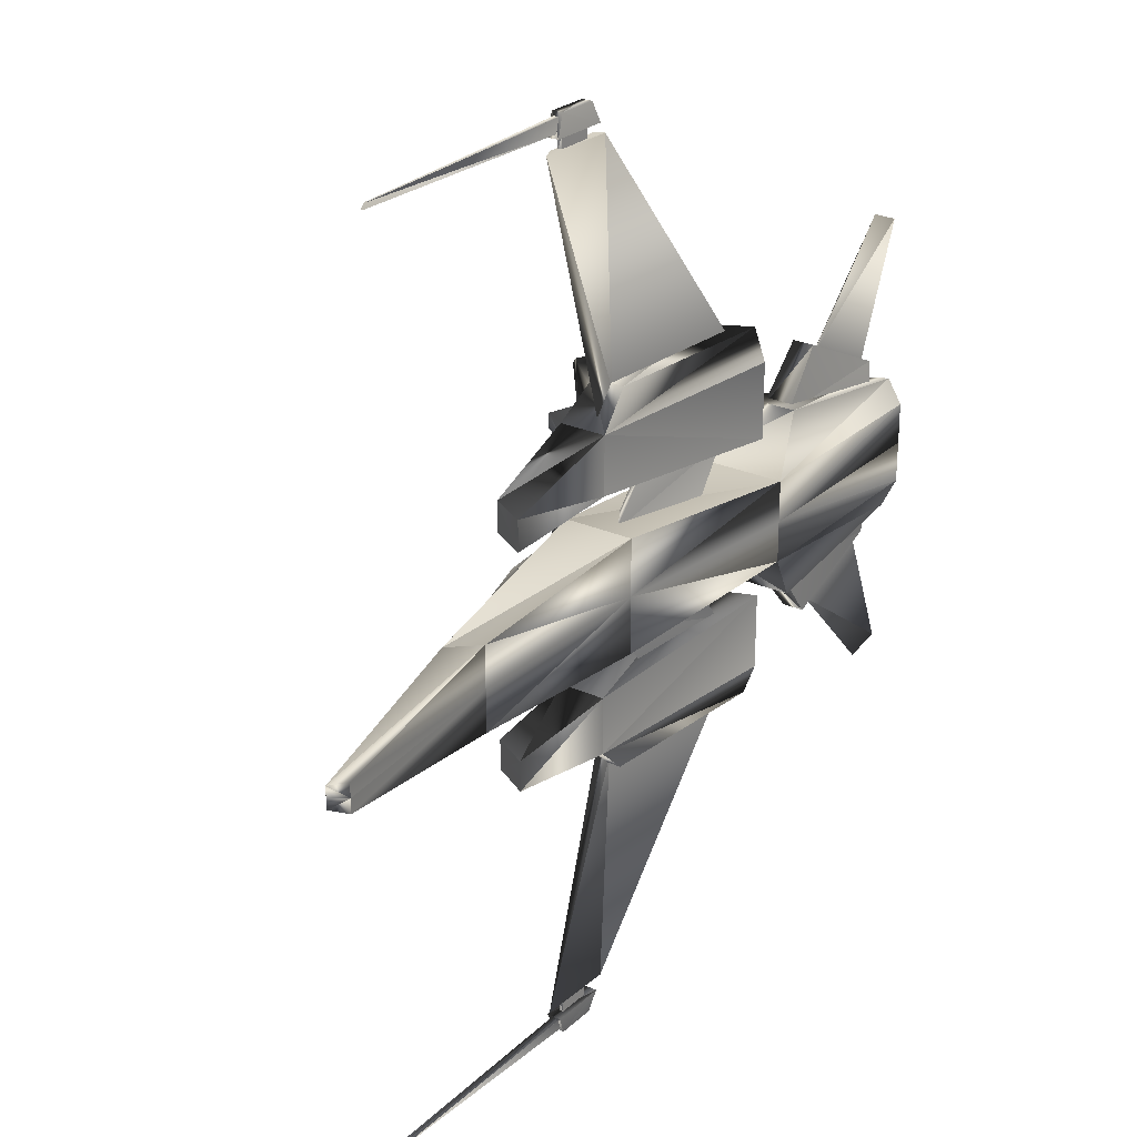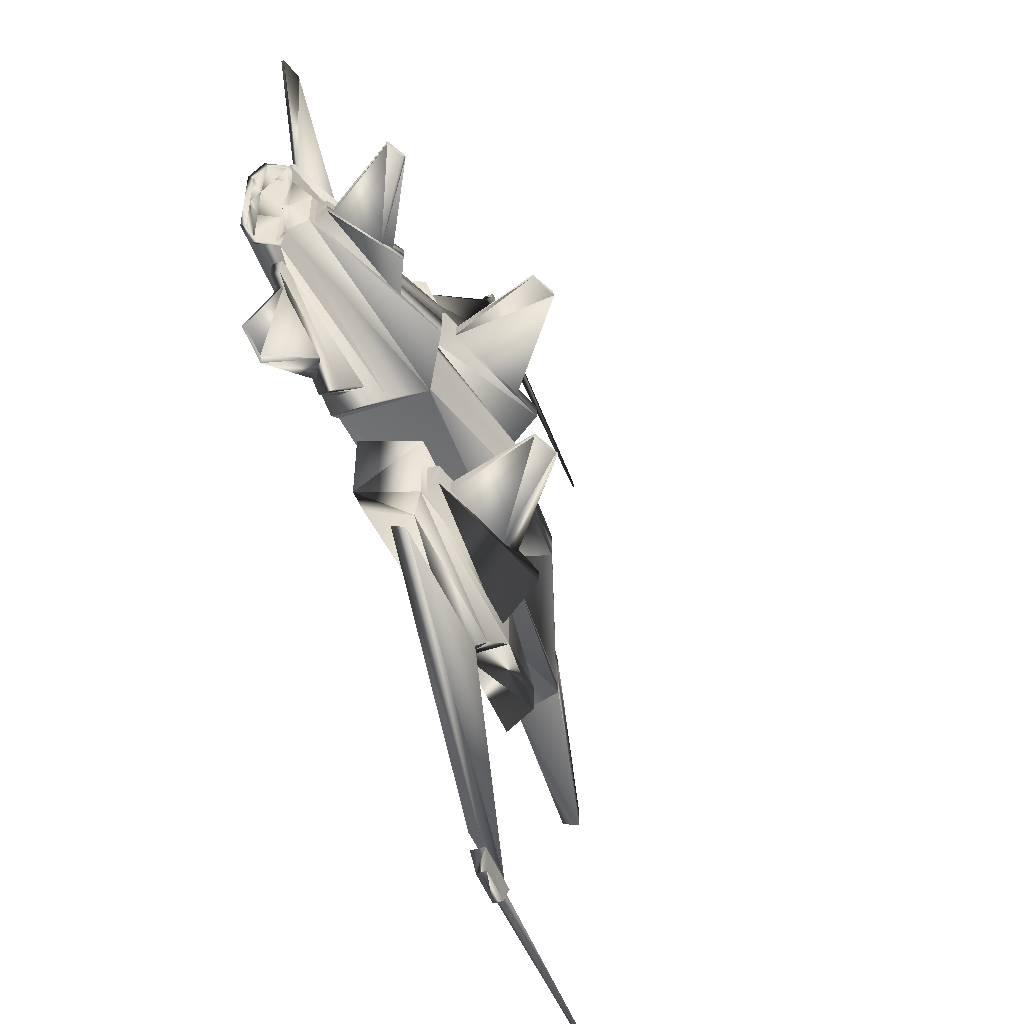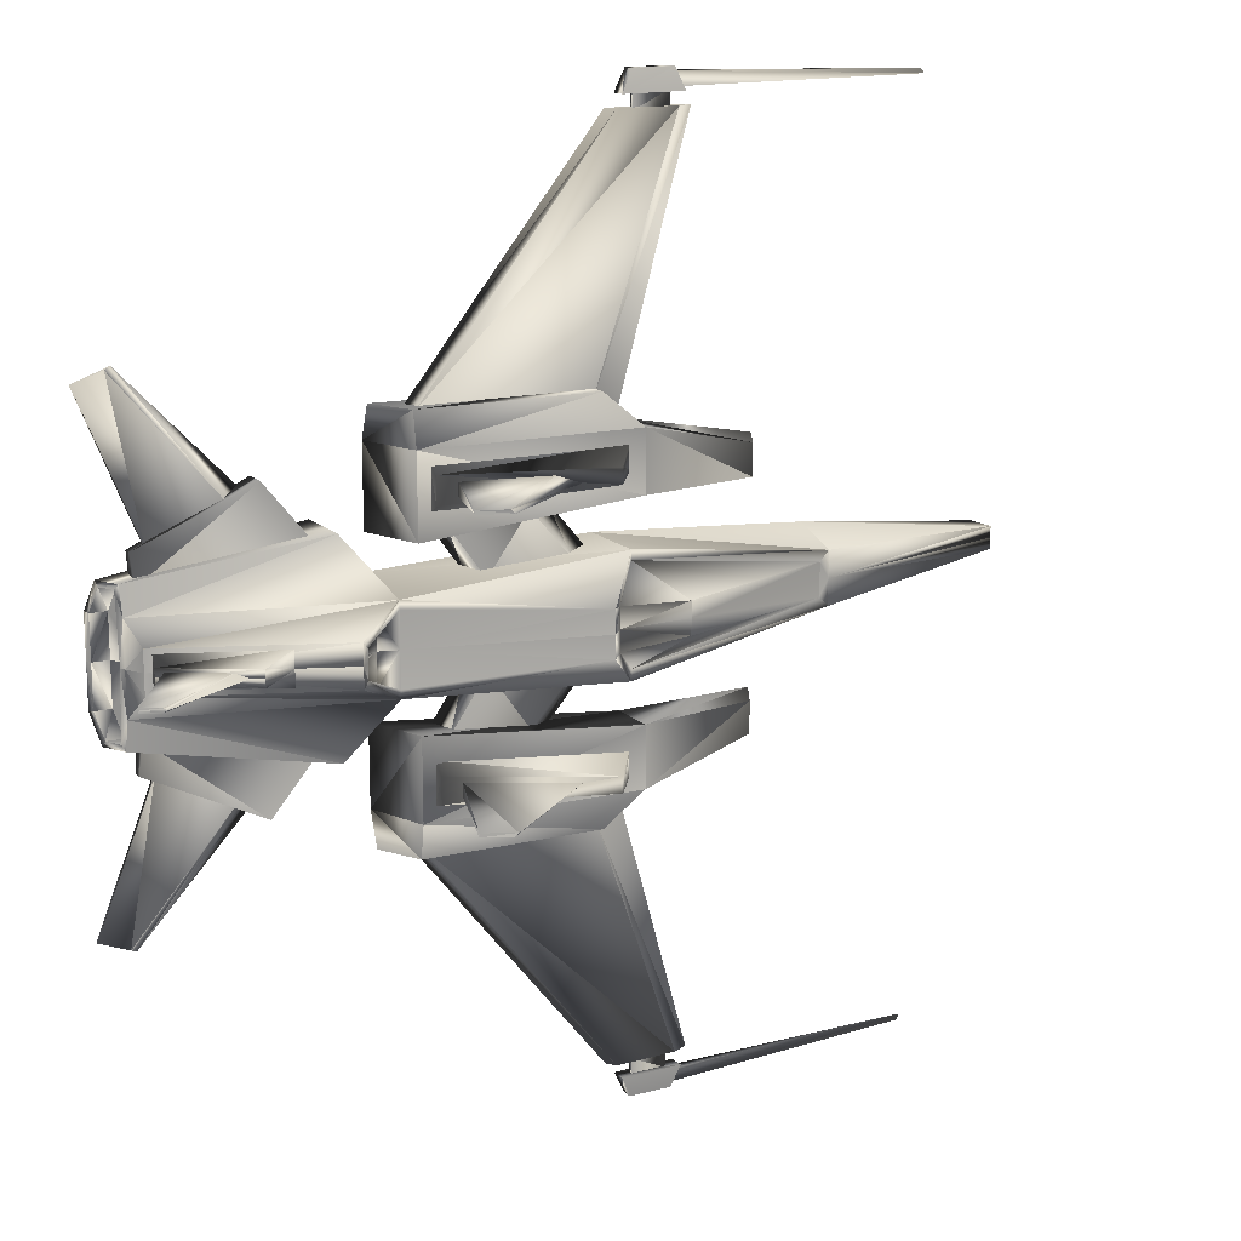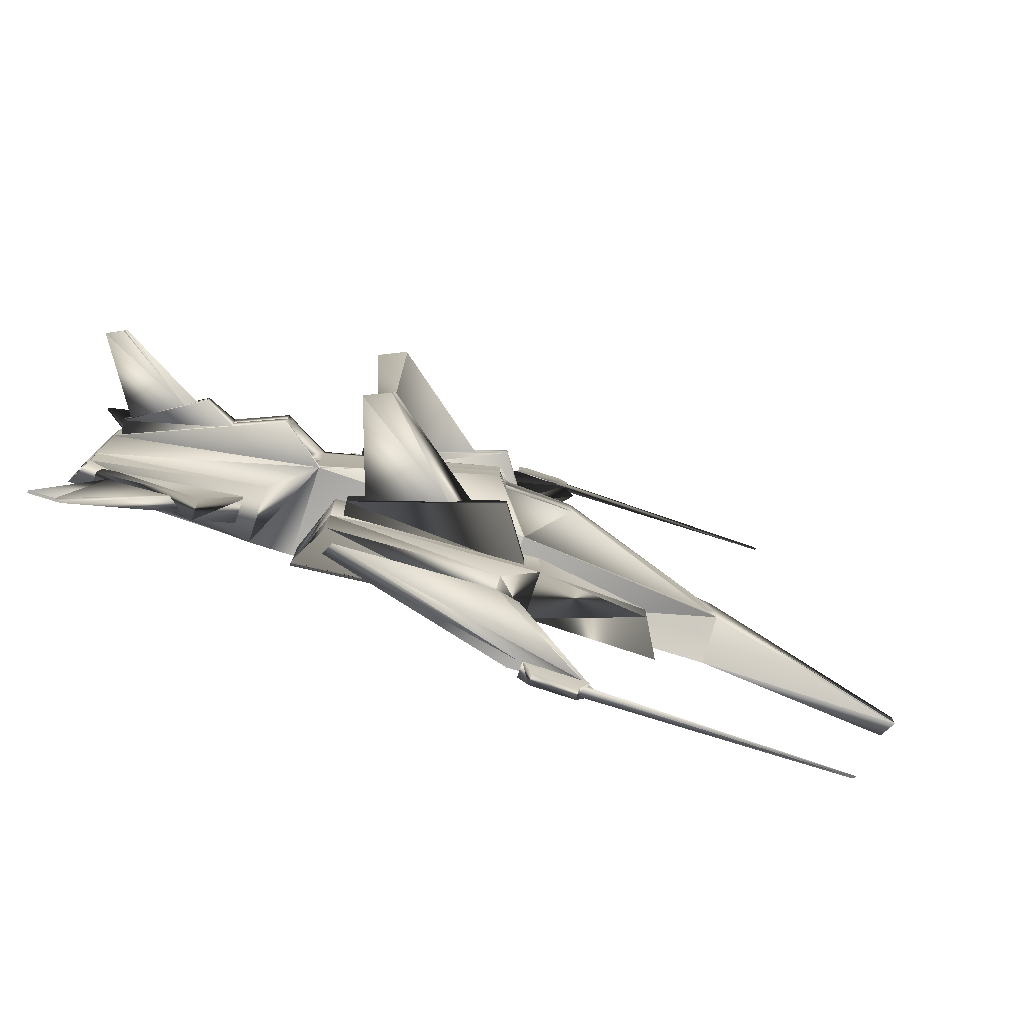
<metadata>
{"format":"obj","ext":"obj","renderer":"f3d","projection":"perspective","resolution":1024,"background":"white","views":[{"elev":25.8,"azim":-54.3,"up":"+Z"},{"elev":-50.9,"azim":110.7,"up":"+Z"},{"elev":15.4,"azim":150.8,"up":"+Z"},{"elev":-78.0,"azim":161.8,"up":"+Z"}]}
</metadata>
<code>
o dark_fighter_6
v -0.6691 -0.7375 1.04
v -0.6691 0.5519 1.04
v -4.555 0.09378 0.4579
v -4.555 -0.7375 0.7522
v -8.243 -1.146 0.2529
v -8.243 -1.146 -0.006981
v -4.555 -0.7375 -0.006981
v 0.05505 1.37 0.3893
v 3.217 0.5519 0.6078
v 3.217 0.5519 -0.006981
v 0.05505 1.37 -0.006981
v 3.217 -1.156 0.7522
v 3.217 0.5519 0.7522
v -8.441 -0.8618 0.1917
v 7.447 -1.11 0.7522
v 7.335 -0.8989 1.247
v 3.983 -0.9174 1.747
v 7.114 -1.017 0.7309
v 6.875 -0.5643 1.152
v 7.019 -0.8372 1.152
v 7.096 -0.4462 0.7522
v 3.983 0.1274 1.747
v 7.121 -0.4929 1.247
v 3.146 -0.8103 1.478
v 3.146 -0.8103 2.877
v -0.9963 -0.4282 2.877
v -0.9963 -0.4282 1.819
v 2.755 0.2564 1.478
v 2.755 0.2564 2.877
v -3.465 -0.5577 1.819
v -3.465 -0.5577 2.371
v -3.081 0.1257 2.371
v -3.081 0.1257 1.819
v -0.9963 0.4267 2.877
v -0.9963 0.4267 1.819
v 2.755 0.1611 3.464
v 3.146 -0.5941 3.464
v -0.3291 0.2817 3.464
v -0.3291 -0.3236 3.464
v -0.6967 0.5135 0.8559
v -4.375 0.115 0.2897
v -0.1356 1.157 0.3548
v -0.1356 1.157 -0.006981
v -1.406 1.114 0.2736
v -1.406 1.114 -0.006981
v 7.096 -0.4462 -0.006981
v 6.927 -0.1289 -0.006981
v 6.927 -0.1289 0.3546
v 4.045 1.084 0.3546
v 3.945 1.017 0.2358
v 4.045 1.084 -0.006981
v 3.945 1.017 -0.006981
v 4.281 0.8772 0.171
v 3.553 0.4587 0.543
v 4.281 0.8772 -0.006981
v 7.306 -0.8439 1.152
v 7.162 -0.571 1.152
v 7.401 -1.023 0.7309
v 7.447 -1.11 -0.006981
v 7.401 -1.023 -0.006981
v 7.114 -1.017 -0.006981
v -1.682 -0.1137 8.208
v -1.847 -0.1545 7.839
v -0.7587 -0.1545 7.839
v -0.9237 -0.1137 8.208
v -1.682 0.07357 8.208
v -0.9237 0.07357 8.208
v -0.7587 0.1143 7.839
v -1.847 0.1143 7.839
v -0.5745 -0.11 7.63
v -0.6924 0.0537 7.63
v -1.774 0.04597 7.618
v -2.049 -0.07881 7.621
v -0.3058 0.04147 3.349
v -0.7852 -0.1591 2.926
v -0.302 -0.08331 3.352
v 2.766 -0.2975 3.361
v 2.648 -0.06937 3.361
v 2.296 -0.5071 1.638
v 0.3461 -0.2302 1.729
v -0.3462 -0.1971 0.8951
v 1.638 -0.5199 0.7367
v 0.804 0.05515 1.738
v 0.1117 0.0883 0.9044
v 2.16 -0.002358 1.623
v 1.501 -0.0152 0.722
v -0.9815 -0.06118 7.872
v -1.624 -0.06118 7.872
v -1.624 -0.06118 7.579
v -0.9815 -0.06118 7.579
v -1.624 0.02105 7.872
v -1.624 0.02105 7.579
v -0.9815 0.02105 7.872
v -0.9815 0.02105 7.579
v 2.524 0.1945 2.645
v 2.524 0.1945 1.91
v 2.562 0.5002 2.07
v 2.562 0.5002 2.531
v -0.7643 0.3414 2.216
v -0.09303 1.326 2.262
v -0.7643 0.3414 2.645
v -0.09303 1.326 2.531
v 4.212 -0.6772 1.568
v 6.854 -0.7711 1.141
v 6.915 -0.7212 1.676
v 5.008 -0.6478 2.568
v 6.854 -0.5654 1.141
v 6.915 -0.5605 1.676
v 4.212 -0.1597 1.568
v 5.008 -0.2438 2.568
v 6.802 -0.1241 -0.006981
v 6.87 0.1458 -0.006981
v 6.87 0.1458 0.1348
v 6.802 -0.1241 0.3013
v 4.903 0.6773 0.3013
v 5.518 0.9772 0.1348
v -6.222 -0.03857 7.906
v -6.161 -0.03209 7.993
v -6.161 -0.008048 7.993
v -6.222 -0.001568 7.906
v -1.753 -0.09481 7.905
v -1.647 -0.06863 8.142
v -1.647 0.0285 8.142
v -1.753 0.05468 7.905
v 7.651 -0.6715 4.147
v 7.651 -0.6259 4.147
v 7.164 -0.5609 4.331
v 7.054 -0.6014 4.377
v 2.848 2.334 2.419
v 2.848 2.334 2.351
v 2.325 2.567 2.36
v 2.384 2.547 2.424
v 2.235 0.5406 2.419
v 2.235 0.5406 2.189
v 0.4428 1.106 2.312
v 0.8476 1.004 2.449
v 5.171 -0.6014 2.401
v 6.662 -0.6715 1.704
v 6.662 -0.6021 1.704
v 5.502 -0.4092 2.316
v 7.332 1.702 0.03174
v 7.633 1.555 0.03174
v 7.633 1.555 -0.006981
v 7.28 1.734 -0.006981
v 6.707 0.1531 -0.006981
v 6.707 0.1531 0.07321
v 5.829 0.696 0.07321
v 6.854 -0.5261 -0.006981
v -0.6691 -0.7375 -0.006981
v -8.441 -0.8618 -0.006981
v 3.217 -1.156 -0.006981
v -4.555 0.09378 -0.006981
v -4.375 0.115 -0.006981
v 3.553 0.4587 -0.006981
v 7.142 -0.5328 -0.006981
v 4.903 0.6773 -0.006981
v 5.518 0.9772 -0.006981
v 5.613 0.8091 -0.006981
v -0.6691 -0.7375 -1.054
v -4.555 -0.7375 -0.7661
v -4.555 0.09378 -0.4718
v -0.6691 0.5519 -1.054
v -8.243 -1.146 -0.2669
v 0.05505 1.37 -0.4033
v 3.217 0.5519 -0.6218
v 3.217 -1.156 -0.7661
v 3.217 0.5519 -0.7661
v -8.441 -0.8618 -0.2056
v 3.983 -0.9174 -1.761
v 7.335 -0.8989 -1.261
v 7.447 -1.11 -0.7661
v 7.114 -1.017 -0.7449
v 7.019 -0.8372 -1.166
v 6.875 -0.5643 -1.166
v 7.096 -0.4462 -0.7661
v 7.121 -0.4929 -1.261
v 3.983 0.1274 -1.761
v 3.146 -0.8103 -1.492
v -0.9963 -0.4282 -1.833
v -0.9963 -0.4282 -2.891
v 3.146 -0.8103 -2.891
v 2.755 0.2564 -2.891
v 2.755 0.2564 -1.492
v -3.465 -0.5577 -1.833
v -3.081 0.1257 -1.833
v -3.081 0.1257 -2.385
v -3.465 -0.5577 -2.385
v -0.9963 0.4267 -1.833
v -0.9963 0.4267 -2.891
v 3.146 -0.5941 -3.478
v 2.755 0.1611 -3.478
v -0.3291 0.2817 -3.478
v -0.3291 -0.3236 -3.478
v -4.375 0.115 -0.3037
v -0.6967 0.5135 -0.8699
v -0.1356 1.157 -0.3688
v -1.406 1.114 -0.2875
v 6.927 -0.1289 -0.3685
v 4.045 1.084 -0.3685
v 3.945 1.017 -0.2498
v 3.553 0.4587 -0.5569
v 4.281 0.8772 -0.1849
v 7.162 -0.571 -1.166
v 7.306 -0.8439 -1.166
v 7.401 -1.023 -0.7449
v -1.682 -0.1137 -8.222
v -0.9237 -0.1137 -8.222
v -0.7587 -0.1545 -7.853
v -1.847 -0.1545 -7.853
v -1.682 0.07357 -8.222
v -1.847 0.1143 -7.853
v -0.7587 0.1143 -7.853
v -0.9237 0.07357 -8.222
v -0.5745 -0.11 -7.644
v -2.049 -0.0788 -7.635
v -1.774 0.04597 -7.632
v -0.6924 0.05371 -7.644
v -0.3058 0.04147 -3.362
v -0.7852 -0.1591 -2.94
v -0.302 -0.08331 -3.366
v 2.766 -0.2975 -3.374
v 2.648 -0.06937 -3.374
v 2.296 -0.5071 -1.652
v 1.638 -0.5199 -0.7506
v -0.3462 -0.1971 -0.9091
v 0.3461 -0.2302 -1.743
v 0.1117 0.0883 -0.9184
v 0.804 0.05515 -1.752
v 1.501 -0.0152 -0.7359
v 2.16 -0.002357 -1.637
v -0.9815 -0.06118 -7.886
v -0.9815 -0.06118 -7.593
v -1.624 -0.06118 -7.593
v -1.624 -0.06118 -7.886
v -1.624 0.02105 -7.593
v -1.624 0.02105 -7.886
v -0.9815 0.02105 -7.593
v -0.9815 0.02105 -7.886
v 2.524 0.1945 -2.659
v 2.562 0.5002 -2.545
v 2.562 0.5002 -2.084
v 2.524 0.1945 -1.924
v -0.09303 1.326 -2.276
v -0.7643 0.3414 -2.23
v -0.09303 1.326 -2.545
v -0.7643 0.3414 -2.659
v 4.212 -0.6772 -1.582
v 5.008 -0.6478 -2.582
v 6.915 -0.7212 -1.69
v 6.854 -0.7711 -1.155
v 6.915 -0.5605 -1.69
v 6.854 -0.5654 -1.155
v 5.008 -0.2438 -2.582
v 4.212 -0.1597 -1.582
v 6.802 -0.1241 -0.3153
v 6.87 0.1458 -0.1488
v 4.903 0.6773 -0.3153
v 5.518 0.9772 -0.1488
v -6.222 -0.03857 -7.92
v -6.222 -0.001565 -7.92
v -6.161 -0.008046 -8.007
v -6.161 -0.03209 -8.007
v -1.753 -0.09481 -7.919
v -1.647 -0.06863 -8.156
v -1.647 0.0285 -8.156
v -1.753 0.05468 -7.919
v 7.651 -0.6715 -4.161
v 7.054 -0.6014 -4.391
v 7.164 -0.5609 -4.345
v 7.651 -0.6259 -4.161
v 2.848 2.334 -2.433
v 2.384 2.547 -2.438
v 2.325 2.567 -2.374
v 2.848 2.334 -2.365
v 2.235 0.5406 -2.433
v 2.235 0.5406 -2.203
v 0.4428 1.106 -2.326
v 0.8476 1.004 -2.463
v 5.171 -0.6014 -2.415
v 6.662 -0.6715 -1.718
v 6.662 -0.6021 -1.718
v 5.502 -0.4092 -2.33
v 7.332 1.702 -0.0457
v 7.633 1.555 -0.0457
v 6.707 0.1531 -0.08717
v 5.829 0.696 -0.08717
f 1 2 3
f 3 4 1
f 5 6 7
f 7 4 5
f 8 9 10
f 10 11 8
f 12 13 2
f 2 1 12
f 14 5 4
f 4 3 14
f 12 15 16
f 16 17 12
f 18 19 20
f 21 13 22
f 22 23 21
f 13 12 17
f 17 22 13
f 24 25 26
f 26 27 24
f 25 24 28
f 28 29 25
f 30 31 32
f 32 33 30
f 31 30 27
f 27 26 31
f 33 32 34
f 34 35 33
f 32 31 26
f 26 34 32
f 30 33 35
f 35 27 30
f 25 29 36
f 36 37 25
f 29 34 38
f 38 36 29
f 26 25 37
f 37 39 26
f 2 13 8
f 3 2 40
f 40 41 3
f 2 8 42
f 42 40 2
f 11 43 42
f 42 8 11
f 40 44 41
f 44 42 43
f 43 45 44
f 40 42 44
f 46 47 48
f 48 21 46
f 13 21 48
f 48 49 13
f 13 49 50
f 50 9 13
f 51 52 50
f 50 49 51
f 9 50 53
f 53 54 9
f 52 55 53
f 53 50 52
f 23 16 56
f 56 57 23
f 16 15 58
f 58 56 16
f 59 60 58
f 58 15 59
f 57 56 20
f 20 19 57
f 56 58 18
f 18 20 56
f 60 61 18
f 18 58 60
f 62 63 64
f 64 65 62
f 66 67 68
f 68 69 66
f 62 65 67
f 67 66 62
f 65 64 68
f 68 67 65
f 26 39 38
f 38 34 26
f 39 37 36
f 36 38 39
f 27 35 28
f 28 24 27
f 69 68 64
f 64 63 69
f 70 71 72
f 72 73 70
f 74 75 73
f 73 72 74
f 75 76 73
f 76 77 70
f 70 73 76
f 77 78 71
f 71 70 77
f 78 74 72
f 72 71 78
f 79 80 81
f 81 82 79
f 80 83 84
f 84 81 80
f 83 85 86
f 86 84 83
f 85 79 82
f 82 86 85
f 87 88 89
f 89 90 87
f 88 91 92
f 92 89 88
f 91 93 94
f 94 92 91
f 93 87 90
f 90 94 93
f 35 34 29
f 29 28 35
f 23 22 17
f 17 16 23
f 66 69 63
f 63 62 66
f 95 96 97
f 97 98 95
f 96 99 100
f 100 97 96
f 99 101 102
f 102 100 99
f 101 95 98
f 98 102 101
f 103 104 105
f 105 106 103
f 104 107 108
f 108 105 104
f 107 109 110
f 110 108 107
f 109 103 106
f 106 110 109
f 111 112 113
f 113 114 111
f 115 114 113
f 113 116 115
f 117 118 119
f 119 120 117
f 121 122 118
f 118 117 121
f 122 123 119
f 119 118 122
f 123 124 120
f 120 119 123
f 124 121 117
f 117 120 124
f 100 102 98
f 98 97 100
f 108 110 106
f 106 105 108
f 125 126 127
f 127 128 125
f 129 130 131
f 131 132 129
f 133 134 130
f 130 129 133
f 134 135 131
f 131 130 134
f 135 136 132
f 132 131 135
f 136 133 129
f 129 132 136
f 137 138 125
f 125 128 137
f 138 139 126
f 126 125 138
f 139 140 127
f 127 126 139
f 140 137 128
f 128 127 140
f 141 142 143
f 143 144 141
f 145 143 142
f 142 146 145
f 147 146 142
f 142 141 147
f 18 61 148
f 148 19 18
f 21 23 57
f 8 13 9
f 149 1 4
f 4 7 149
f 6 5 14
f 14 150 6
f 15 12 151
f 151 59 15
f 12 1 149
f 149 151 12
f 14 3 152
f 152 150 14
f 152 3 41
f 41 153 152
f 41 44 45
f 45 153 41
f 154 54 53
f 53 55 154
f 10 9 54
f 54 154 10
f 21 57 155
f 155 46 21
f 155 57 19
f 19 148 155
f 49 48 47
f 47 51 49
f 156 115 116
f 116 157 156
f 116 113 112
f 112 157 116
f 147 141 144
f 144 158 147
f 159 160 161
f 161 162 159
f 163 160 7
f 7 6 163
f 164 11 10
f 10 165 164
f 166 159 162
f 162 167 166
f 168 161 160
f 160 163 168
f 166 169 170
f 170 171 166
f 172 173 174
f 175 176 177
f 177 167 175
f 167 177 169
f 169 166 167
f 178 179 180
f 180 181 178
f 181 182 183
f 183 178 181
f 184 185 186
f 186 187 184
f 187 180 179
f 179 184 187
f 185 188 189
f 189 186 185
f 186 189 180
f 180 187 186
f 184 179 188
f 188 185 184
f 181 190 191
f 191 182 181
f 182 191 192
f 192 189 182
f 180 193 190
f 190 181 180
f 162 164 167
f 161 194 195
f 195 162 161
f 162 195 196
f 196 164 162
f 11 164 196
f 196 43 11
f 195 194 197
f 197 45 43
f 43 196 197
f 195 197 196
f 46 175 198
f 198 47 46
f 167 199 198
f 198 175 167
f 167 165 200
f 200 199 167
f 51 199 200
f 200 52 51
f 165 201 202
f 202 200 165
f 52 200 202
f 202 55 52
f 176 203 204
f 204 170 176
f 170 204 205
f 205 171 170
f 59 171 205
f 205 60 59
f 203 174 173
f 173 204 203
f 204 173 172
f 172 205 204
f 60 205 172
f 172 61 60
f 206 207 208
f 208 209 206
f 210 211 212
f 212 213 210
f 206 210 213
f 213 207 206
f 207 213 212
f 212 208 207
f 180 189 192
f 192 193 180
f 193 192 191
f 191 190 193
f 179 178 183
f 183 188 179
f 211 209 208
f 208 212 211
f 214 215 216
f 216 217 214
f 218 216 215
f 215 219 218
f 219 215 220
f 220 215 214
f 214 221 220
f 221 214 217
f 217 222 221
f 222 217 216
f 216 218 222
f 223 224 225
f 225 226 223
f 226 225 227
f 227 228 226
f 228 227 229
f 229 230 228
f 230 229 224
f 224 223 230
f 231 232 233
f 233 234 231
f 234 233 235
f 235 236 234
f 236 235 237
f 237 238 236
f 238 237 232
f 232 231 238
f 188 183 182
f 182 189 188
f 176 170 169
f 169 177 176
f 210 206 209
f 209 211 210
f 239 240 241
f 241 242 239
f 242 241 243
f 243 244 242
f 244 243 245
f 245 246 244
f 246 245 240
f 240 239 246
f 247 248 249
f 249 250 247
f 250 249 251
f 251 252 250
f 252 251 253
f 253 254 252
f 254 253 248
f 248 247 254
f 111 255 256
f 256 112 111
f 257 258 256
f 256 255 257
f 259 260 261
f 261 262 259
f 263 259 262
f 262 264 263
f 264 262 261
f 261 265 264
f 265 261 260
f 260 266 265
f 266 260 259
f 259 263 266
f 243 241 240
f 240 245 243
f 251 249 248
f 248 253 251
f 267 268 269
f 269 270 267
f 271 272 273
f 273 274 271
f 275 271 274
f 274 276 275
f 276 274 273
f 273 277 276
f 277 273 272
f 272 278 277
f 278 272 271
f 271 275 278
f 279 268 267
f 267 280 279
f 280 267 270
f 270 281 280
f 281 270 269
f 269 282 281
f 282 269 268
f 268 279 282
f 283 144 143
f 143 284 283
f 145 285 284
f 284 143 145
f 286 283 284
f 284 285 286
f 172 174 148
f 148 61 172
f 175 203 176
f 164 165 167
f 149 7 160
f 160 159 149
f 6 150 168
f 168 163 6
f 171 59 151
f 151 166 171
f 166 151 149
f 149 159 166
f 168 150 152
f 152 161 168
f 152 153 194
f 194 161 152
f 194 153 45
f 45 197 194
f 154 55 202
f 202 201 154
f 10 154 201
f 201 165 10
f 175 46 155
f 155 203 175
f 155 148 174
f 174 203 155
f 199 51 47
f 47 198 199
f 156 157 258
f 258 257 156
f 258 157 112
f 112 256 258
f 286 158 144
f 144 283 286

</code>
